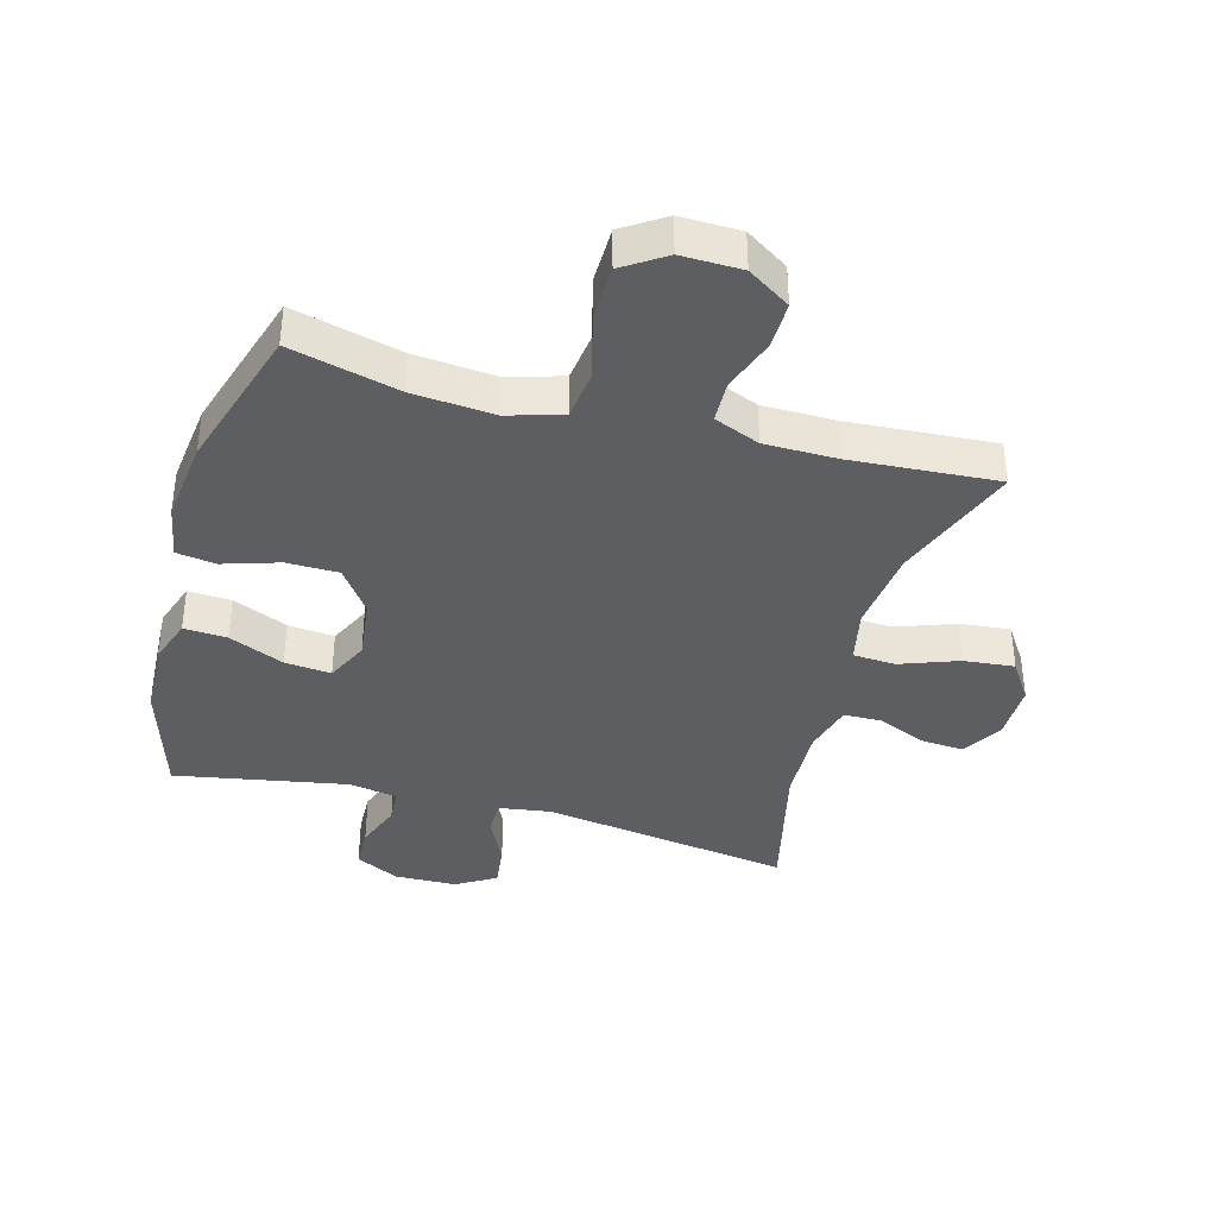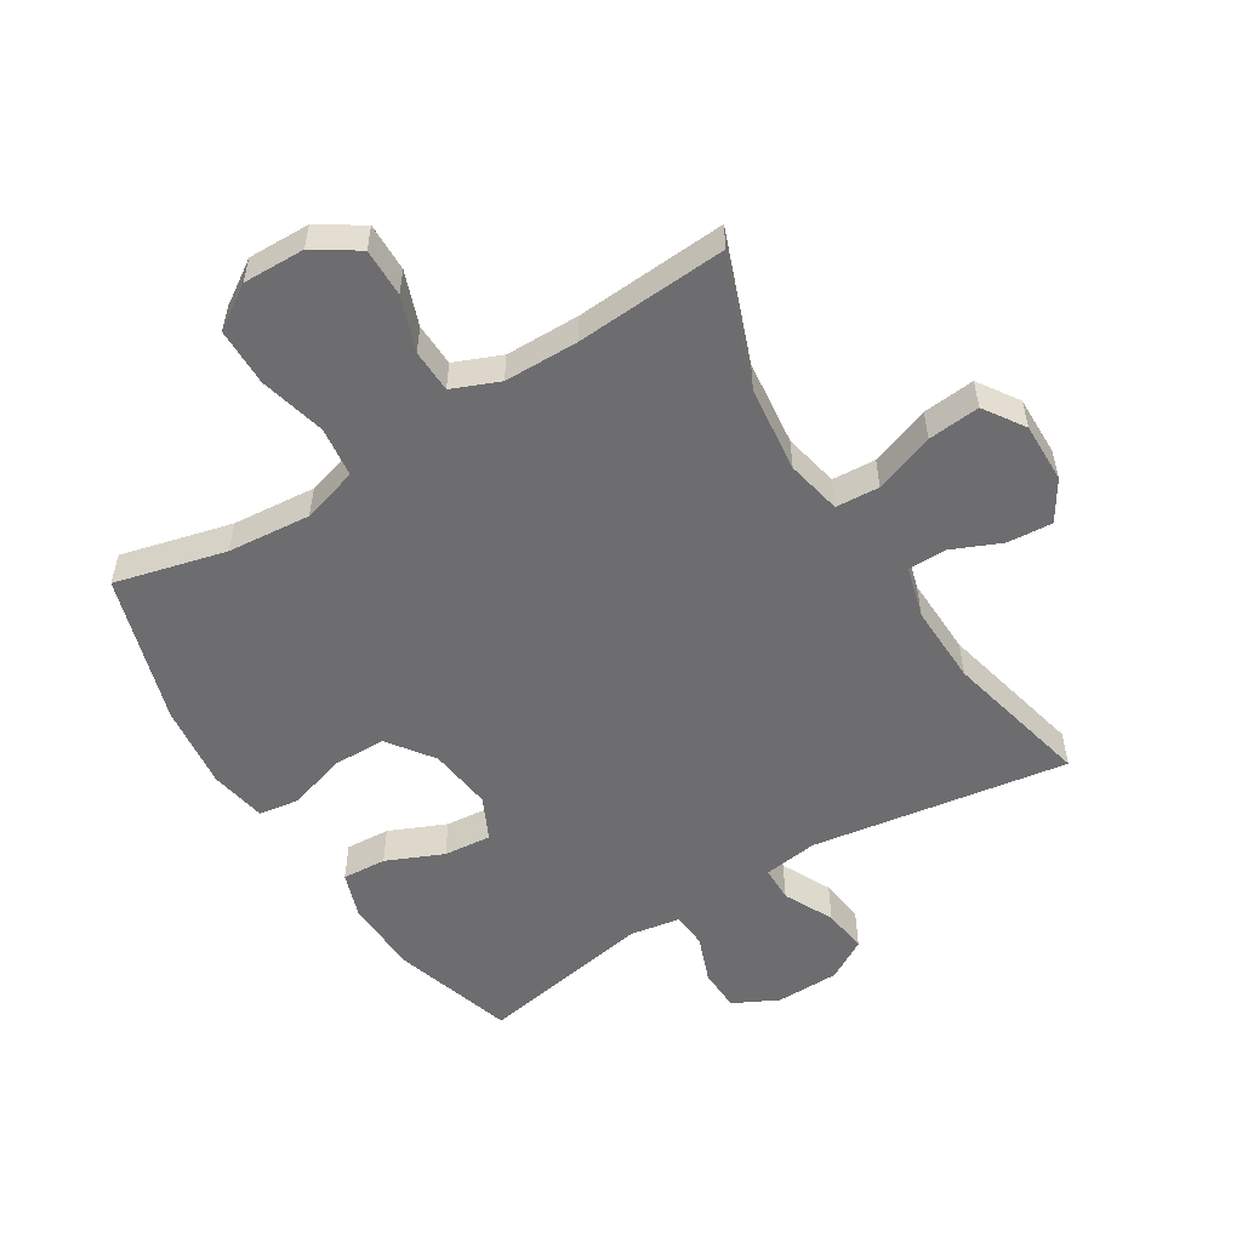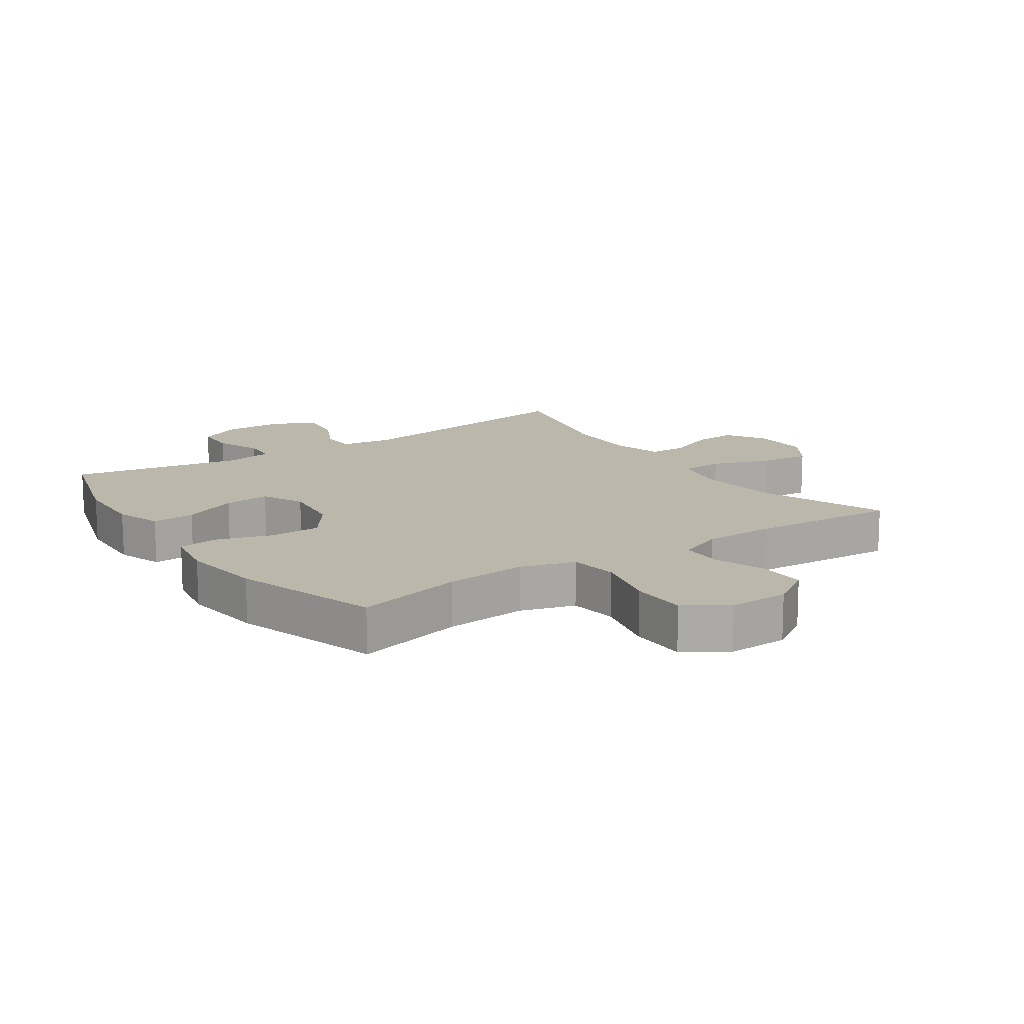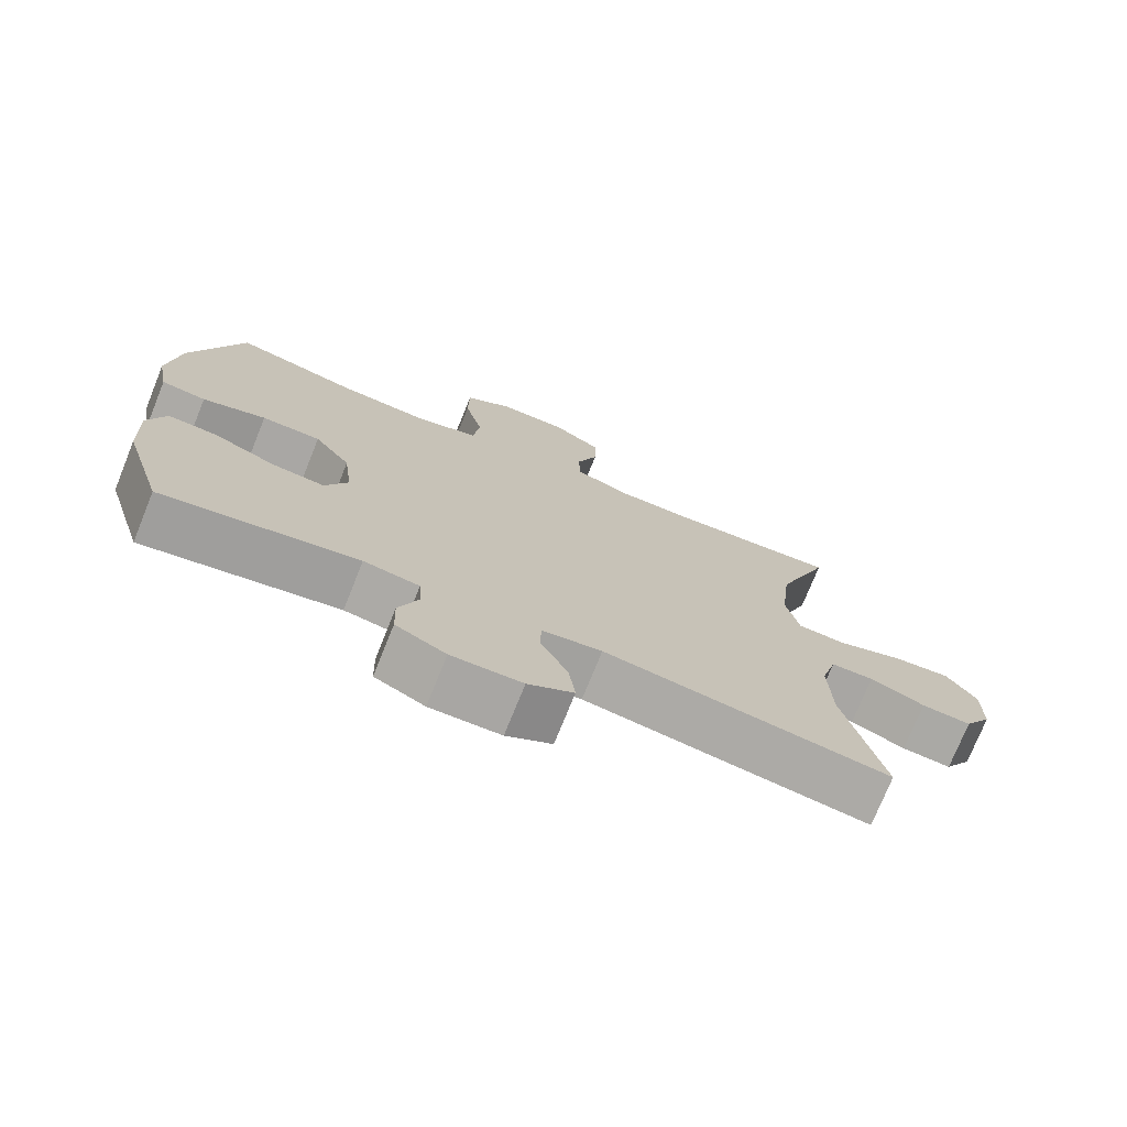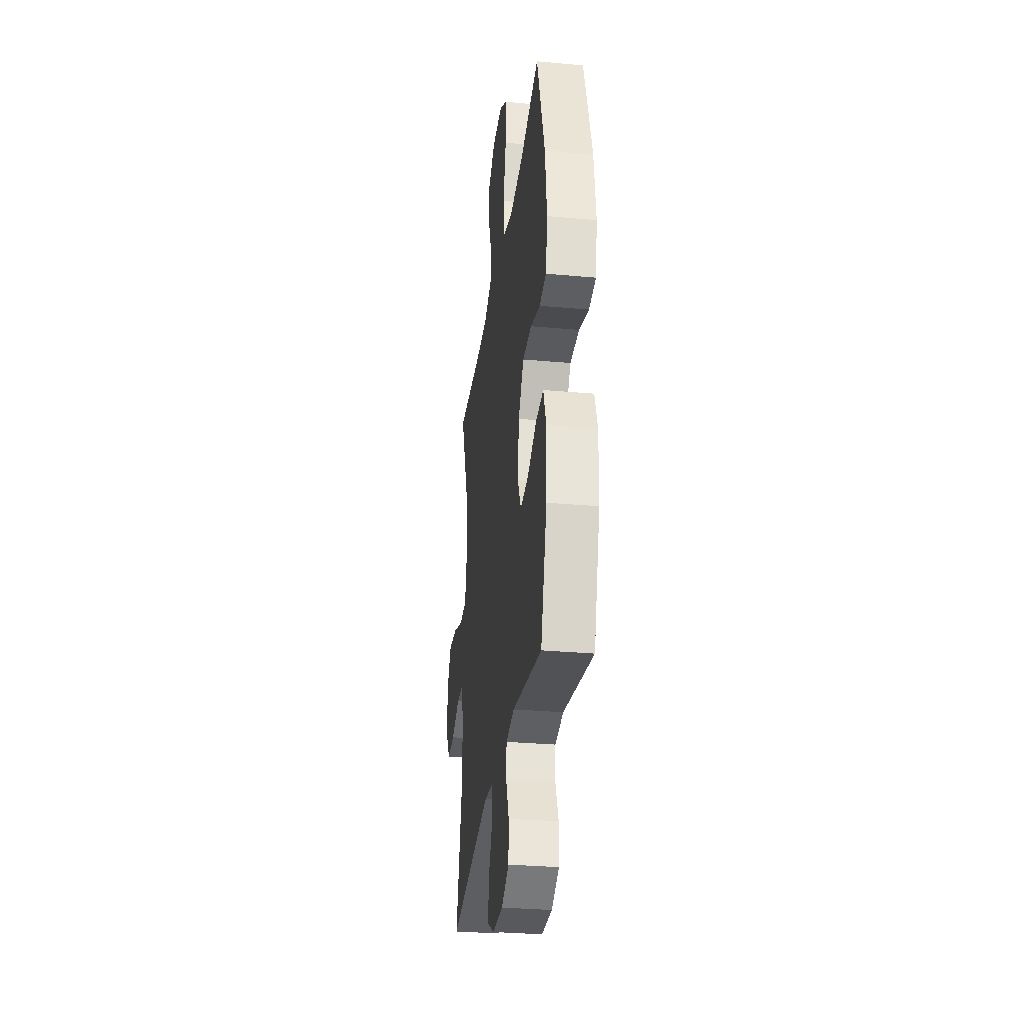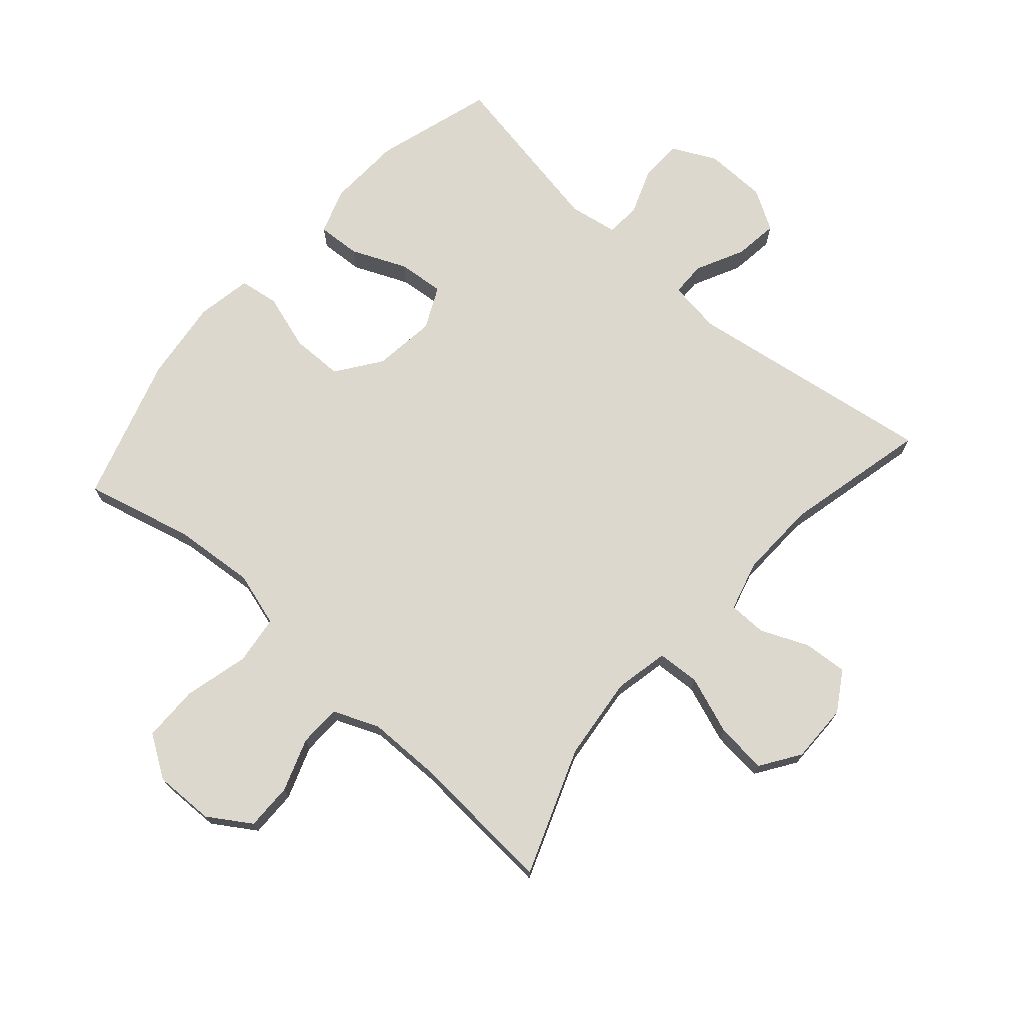
<metadata>
{"format":"obj","ext":"obj","renderer":"f3d","projection":"perspective","resolution":1024,"background":"white","views":[{"elev":-38.4,"azim":-15.4,"up":"+Y"},{"elev":-54.1,"azim":31.7,"up":"+Y"},{"elev":14.3,"azim":-34.3,"up":"+Y"},{"elev":-74.6,"azim":-22.0,"up":"+Z"},{"elev":-31.1,"azim":-97.4,"up":"+Z"},{"elev":72.4,"azim":41.4,"up":"+Y"}]}
</metadata>
<code>
v 0.5 0.07 0.5
v 0.424 0.07 0.298
v 0.409 0.07 0.164
v 0.427 0.07 0.078
v 0.495 0.07 0.074
v 0.588 0.07 0.108
v 0.669 0.07 0.116
v 0.711 0.07 0.053
v 0.71 0.07 -0.041
v 0.671 0.07 -0.104
v 0.601 0.07 -0.099
v 0.524 0.07 -0.066
v 0.464 0.07 -0.067
v 0.442 0.07 -0.147
v 0.446 0.07 -0.271
v 0.5 0.07 -0.5
v 0.101 0.07 -0.44
v 0.017 0.07 -0.452
v 0.016 0.07 -0.507
v 0.054 0.07 -0.584
v 0.063 0.07 -0.654
v -0.001 0.07 -0.692
v -0.1 0.07 -0.694
v -0.17 0.07 -0.659
v -0.172 0.07 -0.592
v -0.144 0.07 -0.518
v -0.148 0.07 -0.463
v -0.226 0.07 -0.45
v -0.5 0.07 -0.5
v -0.557 0.07 -0.312
v -0.562 0.07 -0.194
v -0.537 0.07 -0.121
v -0.468 0.07 -0.125
v -0.38 0.07 -0.163
v -0.306 0.07 -0.17
v -0.274 0.07 -0.103
v -0.286 0.07 -0.004
v -0.337 0.07 0.067
v -0.42 0.07 0.068
v -0.509 0.07 0.04
v -0.572 0.07 0.049
v -0.588 0.07 0.137
v -0.572 0.07 0.268
v -0.5 0.07 0.5
v -0.327 0.07 0.457
v -0.197 0.07 0.446
v -0.11 0.07 0.472
v -0.1 0.07 0.55
v -0.126 0.07 0.653
v -0.125 0.07 0.743
v -0.058 0.07 0.787
v 0.038 0.07 0.785
v 0.106 0.07 0.741
v 0.105 0.07 0.666
v 0.075 0.07 0.582
v 0.077 0.07 0.515
v 0.15 0.07 0.485
v 0.265 0.07 0.484
v 0.5 0 0.5
v 0.424 0 0.298
v 0.409 0 0.164
v 0.427 0 0.078
v 0.495 0 0.074
v 0.588 0 0.108
v 0.669 0 0.116
v 0.711 0 0.053
v 0.71 0 -0.041
v 0.671 0 -0.104
v 0.601 0 -0.099
v 0.524 0 -0.066
v 0.464 0 -0.067
v 0.442 0 -0.147
v 0.446 0 -0.271
v 0.5 0 -0.5
v 0.101 0 -0.44
v 0.017 0 -0.452
v 0.016 0 -0.507
v 0.054 0 -0.584
v 0.063 0 -0.654
v -0.001 0 -0.692
v -0.1 0 -0.694
v -0.17 0 -0.659
v -0.172 0 -0.592
v -0.144 0 -0.518
v -0.148 0 -0.463
v -0.226 0 -0.45
v -0.5 0 -0.5
v -0.557 0 -0.312
v -0.562 0 -0.194
v -0.537 0 -0.121
v -0.468 0 -0.125
v -0.38 0 -0.163
v -0.306 0 -0.17
v -0.274 0 -0.103
v -0.286 0 -0.004
v -0.337 0 0.067
v -0.42 0 0.068
v -0.509 0 0.04
v -0.572 0 0.049
v -0.588 0 0.137
v -0.572 0 0.268
v -0.5 0 0.5
v -0.327 0 0.457
v -0.197 0 0.446
v -0.11 0 0.472
v -0.1 0 0.55
v -0.126 0 0.653
v -0.125 0 0.743
v -0.058 0 0.787
v 0.038 0 0.785
v 0.106 0 0.741
v 0.105 0 0.666
v 0.075 0 0.582
v 0.077 0 0.515
v 0.15 0 0.485
v 0.265 0 0.484
f 53 54 55
f 52 53 55
f 51 52 55
f 50 51 55
f 49 50 55
f 48 49 55
f 47 48 55 56
f 46 47 56 57
f 43 44 45
f 42 43 45
f 41 42 45
f 40 41 45
f 39 40 45
f 38 39 45 46
f 46 57 58
f 38 46 58
f 37 38 58
f 32 33 34
f 31 32 34
f 30 31 34
f 29 30 34
f 28 29 34
f 27 28 34 35
f 24 25 26
f 23 24 26
f 22 23 26
f 21 22 26
f 20 21 26
f 19 20 26
f 18 19 26 27
f 27 35 36
f 18 27 36
f 17 18 36
f 10 11 12
f 9 10 12
f 8 9 12
f 7 8 12
f 6 7 12
f 5 6 12
f 4 5 12 13
f 58 1 2
f 37 58 2
f 36 37 2
f 17 36 2
f 4 13 14
f 3 4 14 15
f 17 2 3
f 17 3 15
f 15 16 17
f 113 112 111
f 113 111 110
f 113 110 109
f 113 109 108
f 113 108 107
f 113 107 106
f 114 113 106 105
f 115 114 105 104
f 103 102 101
f 103 101 100
f 103 100 99
f 103 99 98
f 103 98 97
f 104 103 97 96
f 116 115 104
f 116 104 96
f 116 96 95
f 92 91 90
f 92 90 89
f 92 89 88
f 92 88 87
f 92 87 86
f 93 92 86 85
f 84 83 82
f 84 82 81
f 84 81 80
f 84 80 79
f 84 79 78
f 84 78 77
f 85 84 77 76
f 94 93 85
f 94 85 76
f 94 76 75
f 70 69 68
f 70 68 67
f 70 67 66
f 70 66 65
f 70 65 64
f 70 64 63
f 71 70 63 62
f 60 59 116
f 60 116 95
f 60 95 94
f 60 94 75
f 72 71 62
f 73 72 62 61
f 61 60 75
f 73 61 75
f 75 74 73
f 1 59 60 2
f 2 60 61 3
f 3 61 62 4
f 4 62 63 5
f 5 63 64 6
f 6 64 65 7
f 7 65 66 8
f 8 66 67 9
f 9 67 68 10
f 10 68 69 11
f 11 69 70 12
f 12 70 71 13
f 13 71 72 14
f 14 72 73 15
f 15 73 74 16
f 16 74 75 17
f 17 75 76 18
f 18 76 77 19
f 19 77 78 20
f 20 78 79 21
f 21 79 80 22
f 22 80 81 23
f 23 81 82 24
f 24 82 83 25
f 25 83 84 26
f 26 84 85 27
f 27 85 86 28
f 28 86 87 29
f 29 87 88 30
f 30 88 89 31
f 31 89 90 32
f 32 90 91 33
f 33 91 92 34
f 34 92 93 35
f 35 93 94 36
f 36 94 95 37
f 37 95 96 38
f 38 96 97 39
f 39 97 98 40
f 40 98 99 41
f 41 99 100 42
f 42 100 101 43
f 43 101 102 44
f 44 102 103 45
f 45 103 104 46
f 46 104 105 47
f 47 105 106 48
f 48 106 107 49
f 49 107 108 50
f 50 108 109 51
f 51 109 110 52
f 52 110 111 53
f 53 111 112 54
f 54 112 113 55
f 55 113 114 56
f 56 114 115 57
f 57 115 116 58
f 58 116 59 1

</code>
